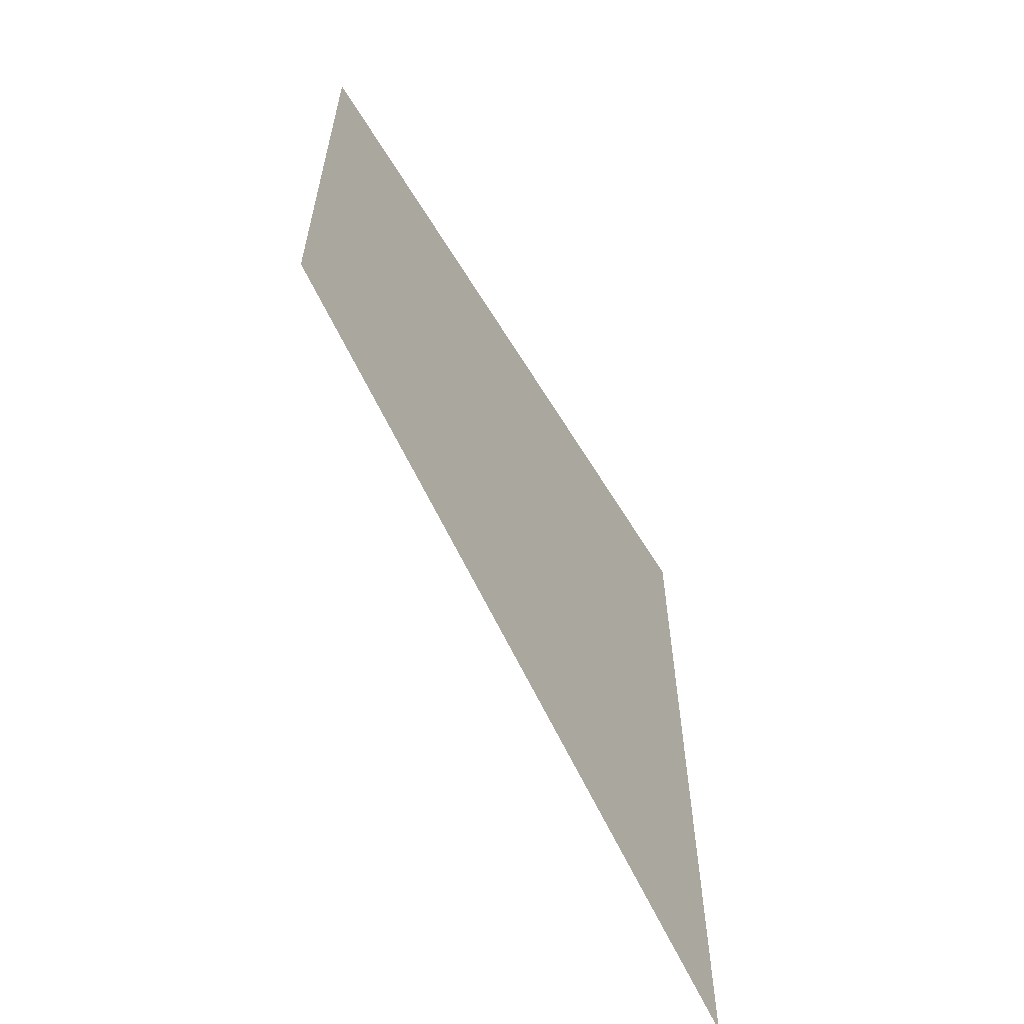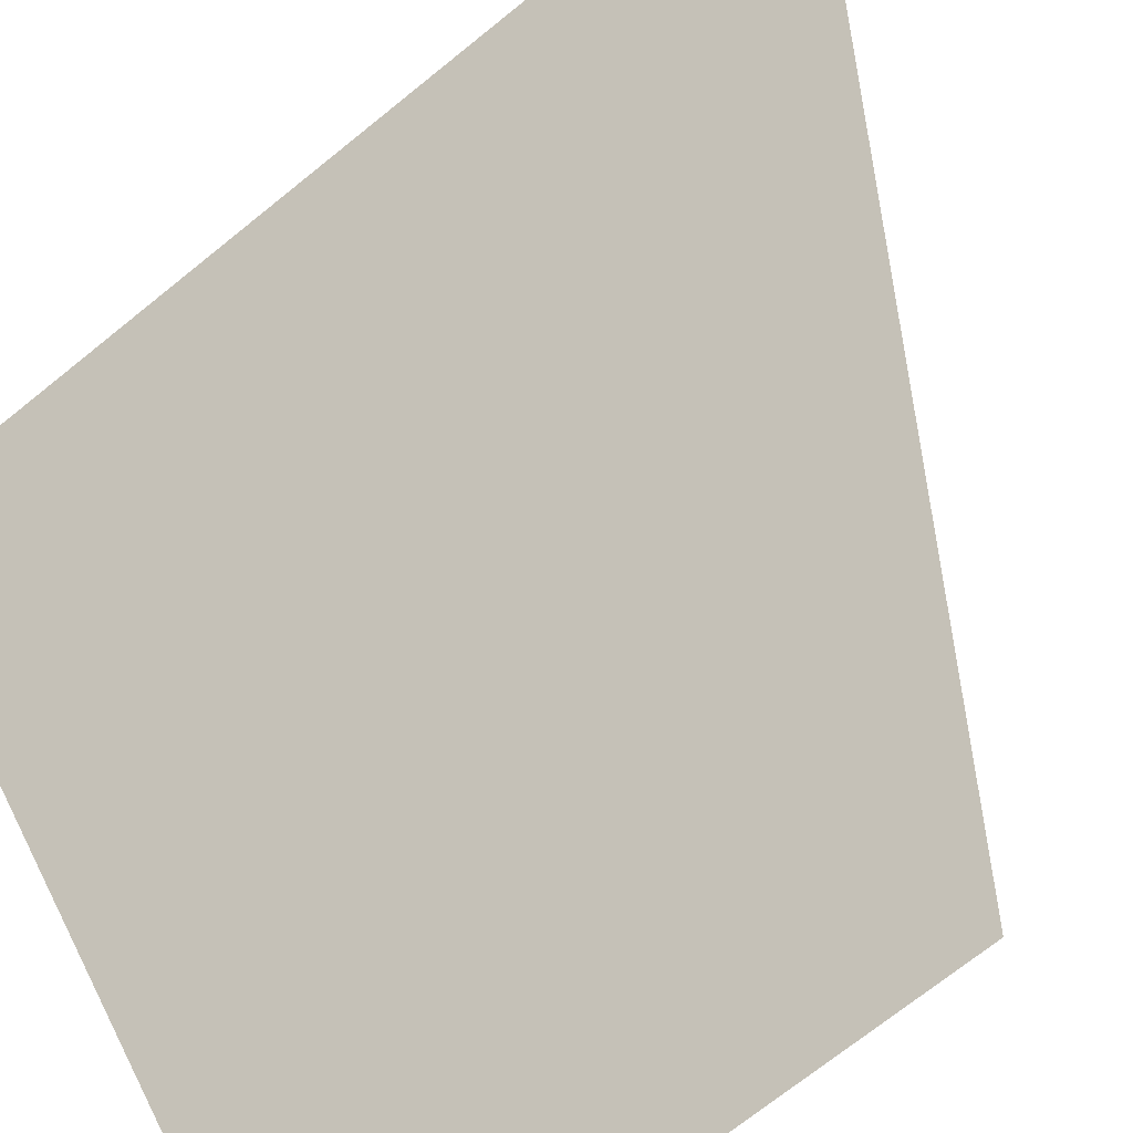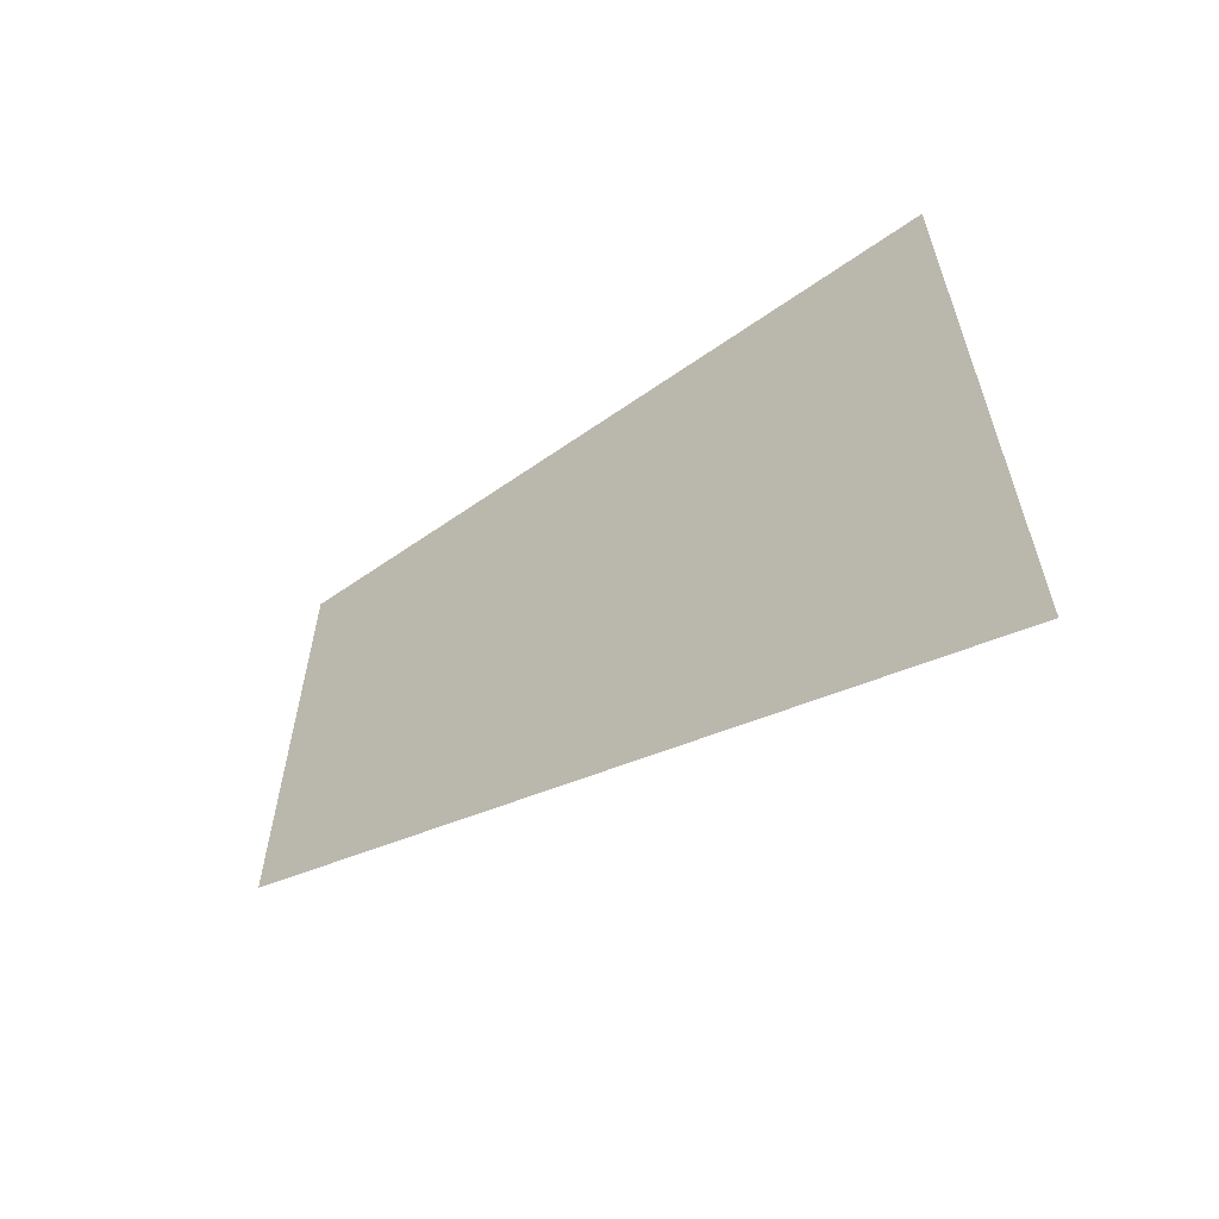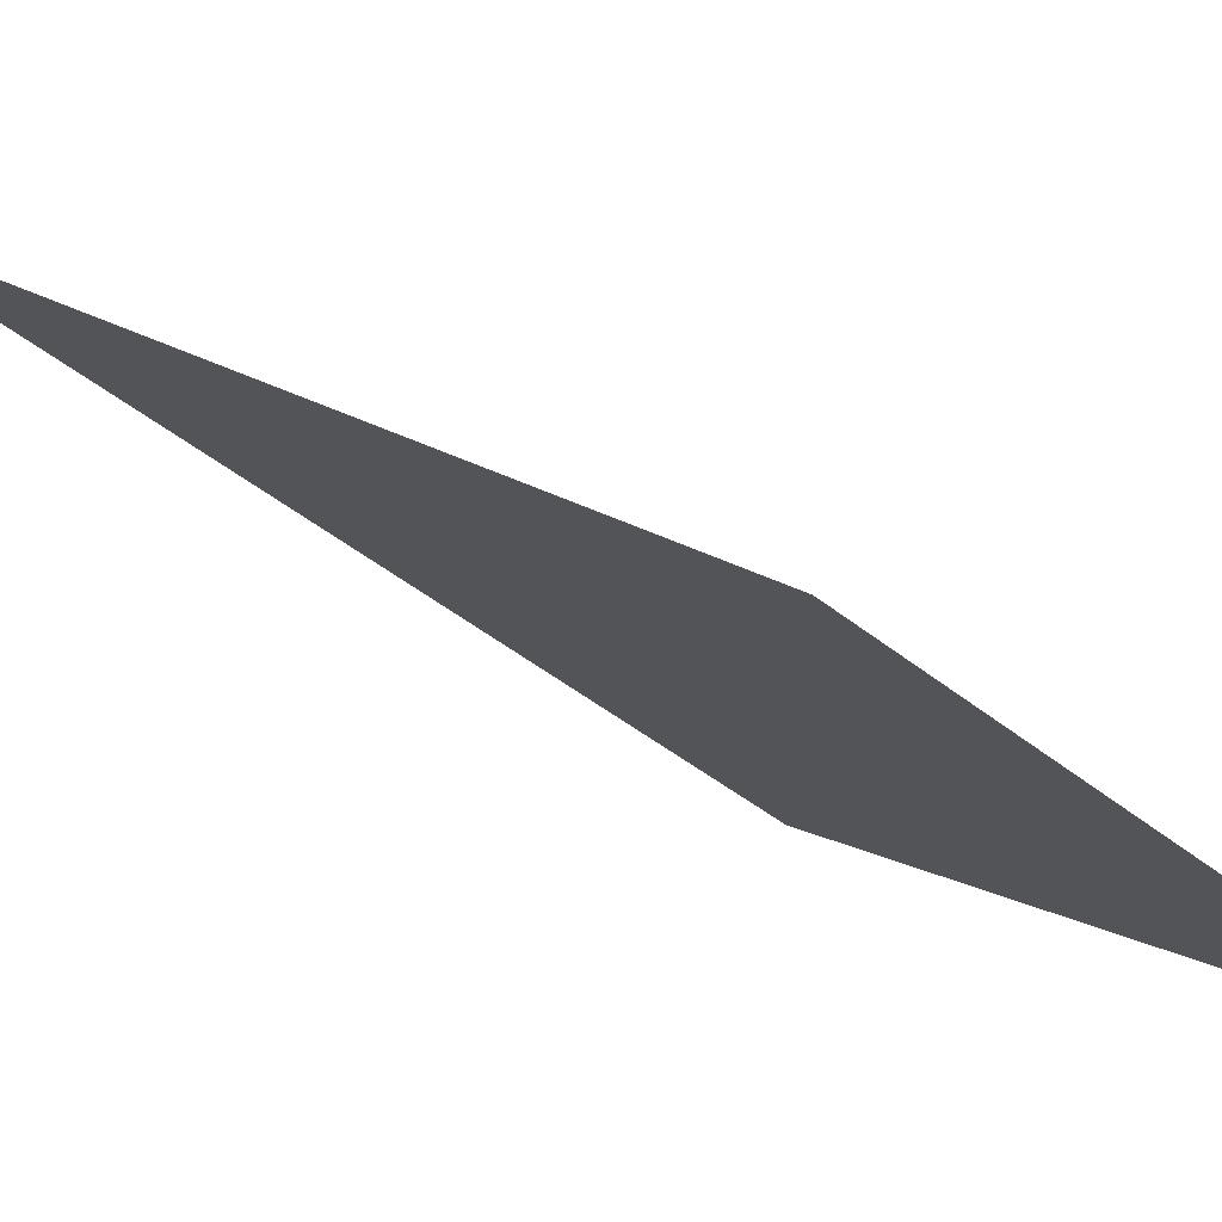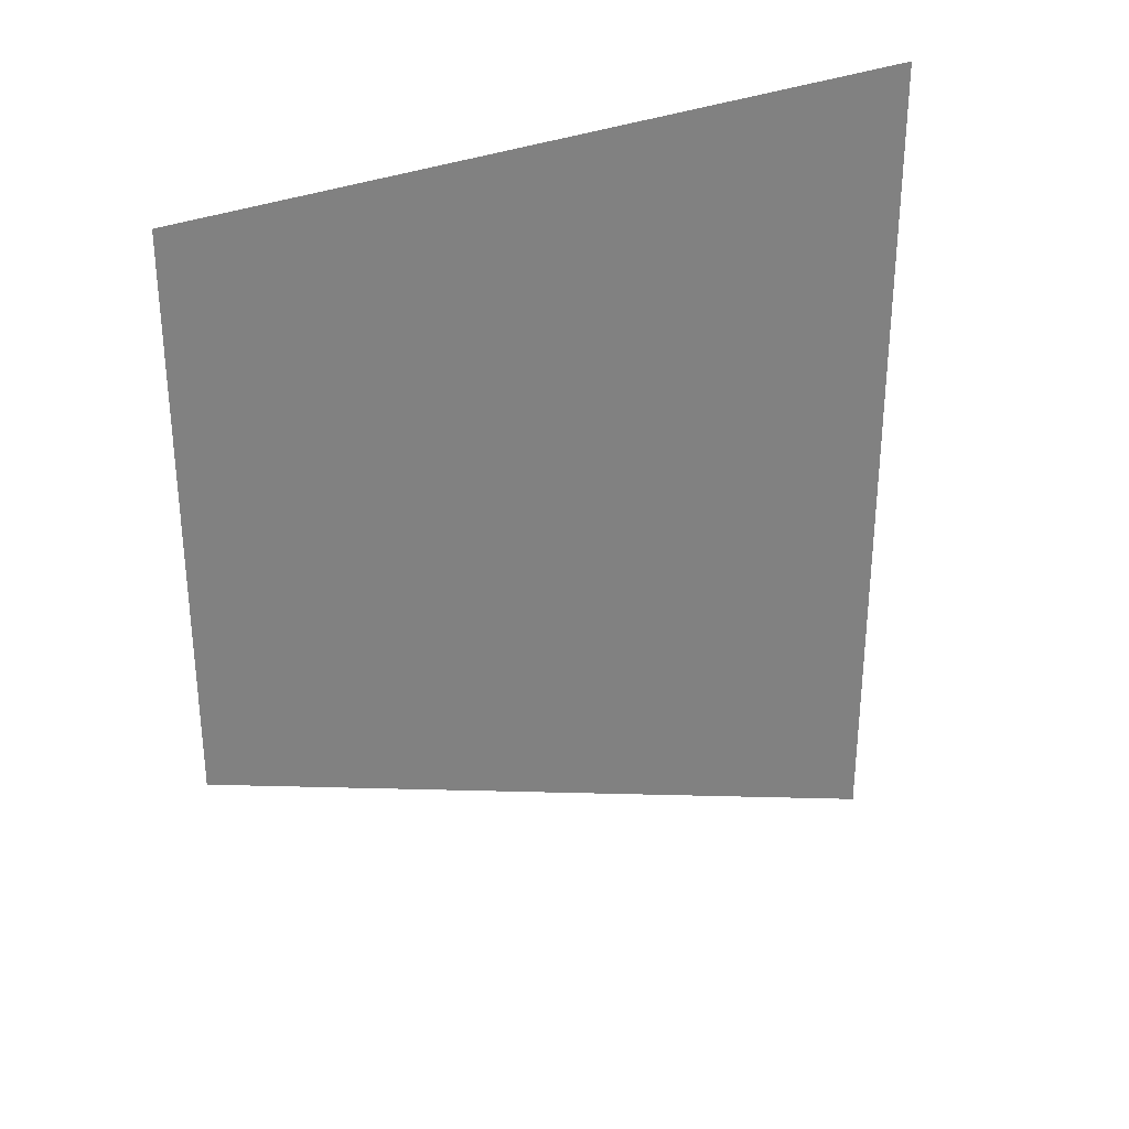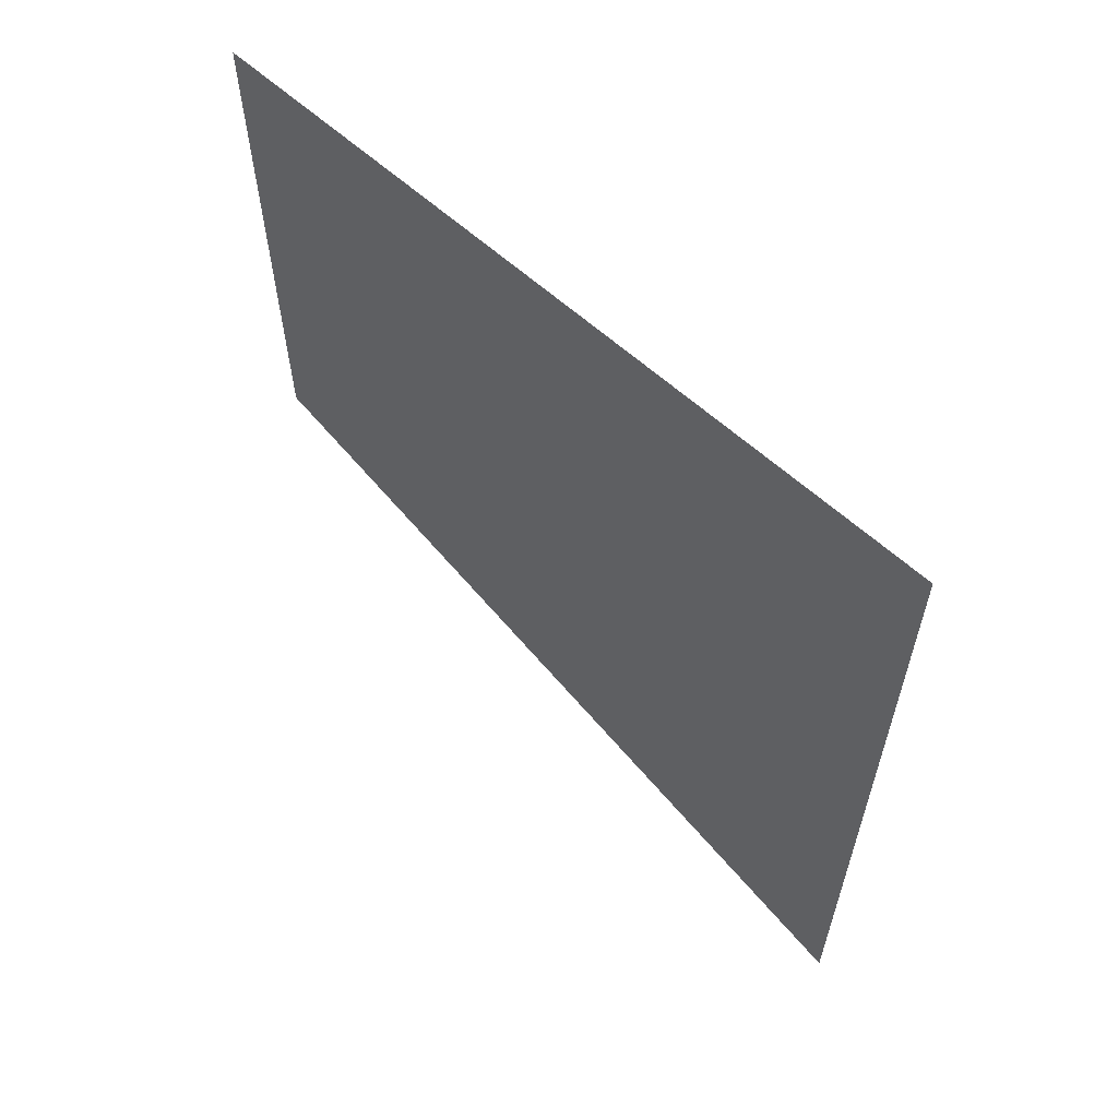
<metadata>
{"format":"obj","ext":"obj","renderer":"f3d","projection":"perspective","resolution":1024,"background":"white","views":[{"elev":-61.1,"azim":165.8,"up":"+Y"},{"elev":-71.2,"azim":-51.1,"up":"+Z"},{"elev":-62.2,"azim":-100.1,"up":"+Y"},{"elev":-45.4,"azim":47.3,"up":"+Z"},{"elev":31.1,"azim":-166.9,"up":"+Y"},{"elev":61.0,"azim":-92.5,"up":"+Y"}]}
</metadata>
<code>
o hurricos.097_tex_72.314
v -3.73 0.8894 -3.441
v -3.73 0.8154 -3.441
v -4.197 0.8894 -3.469
v -3.952 0.8894 -3.222
v -3.952 0.8154 -3.222
v -3.73 0.6672 -3.441
v -3.952 0.5376 -3.222
v -4.197 0.8154 -3.469
v -4.197 0.5376 -3.469
f 1 5 2
f 6 5 7
f 1 4 5
f 6 2 5
l 8 9
l 3 8
l 7 9
l 3 4

</code>
